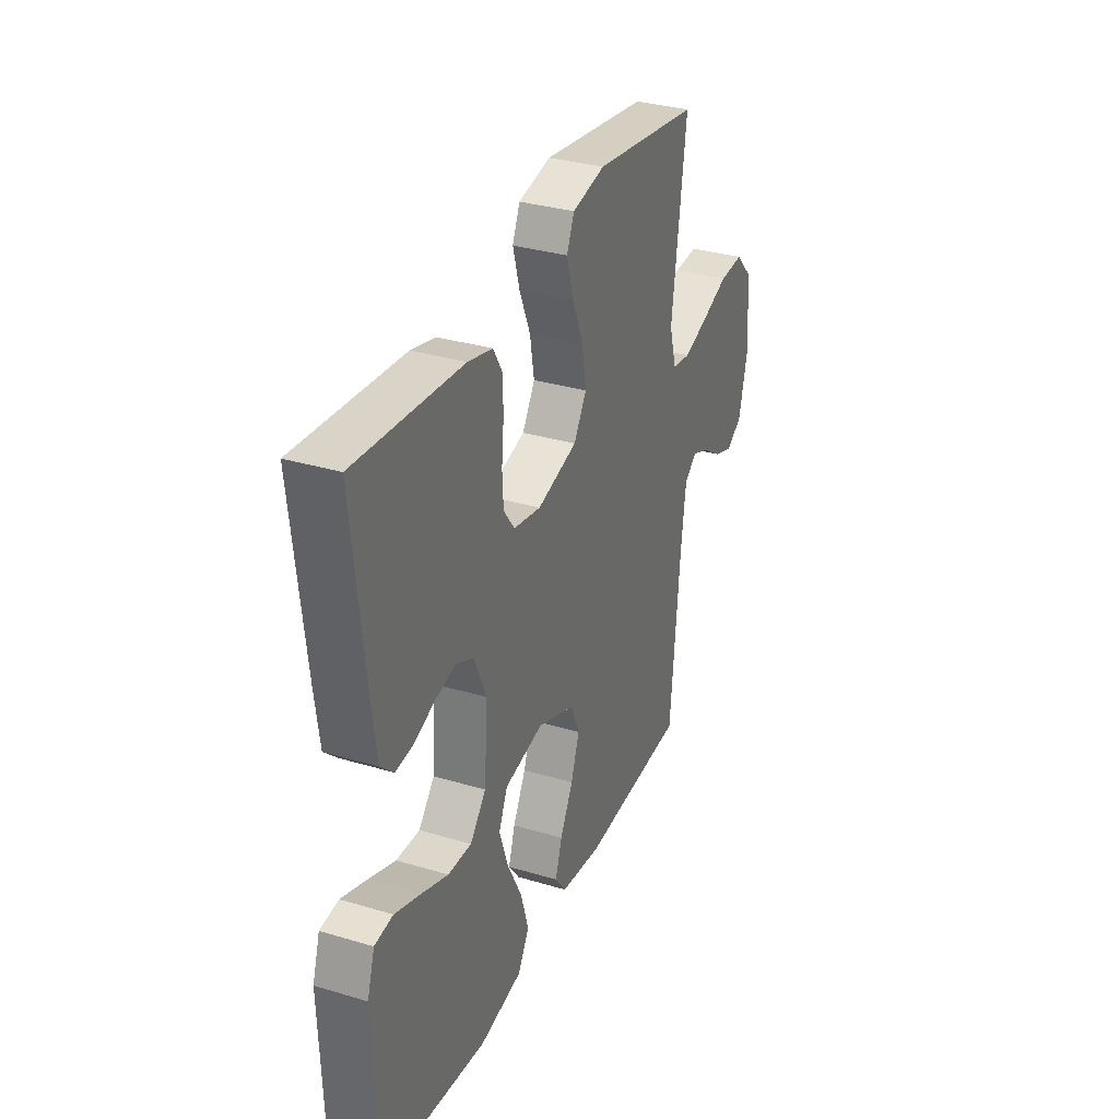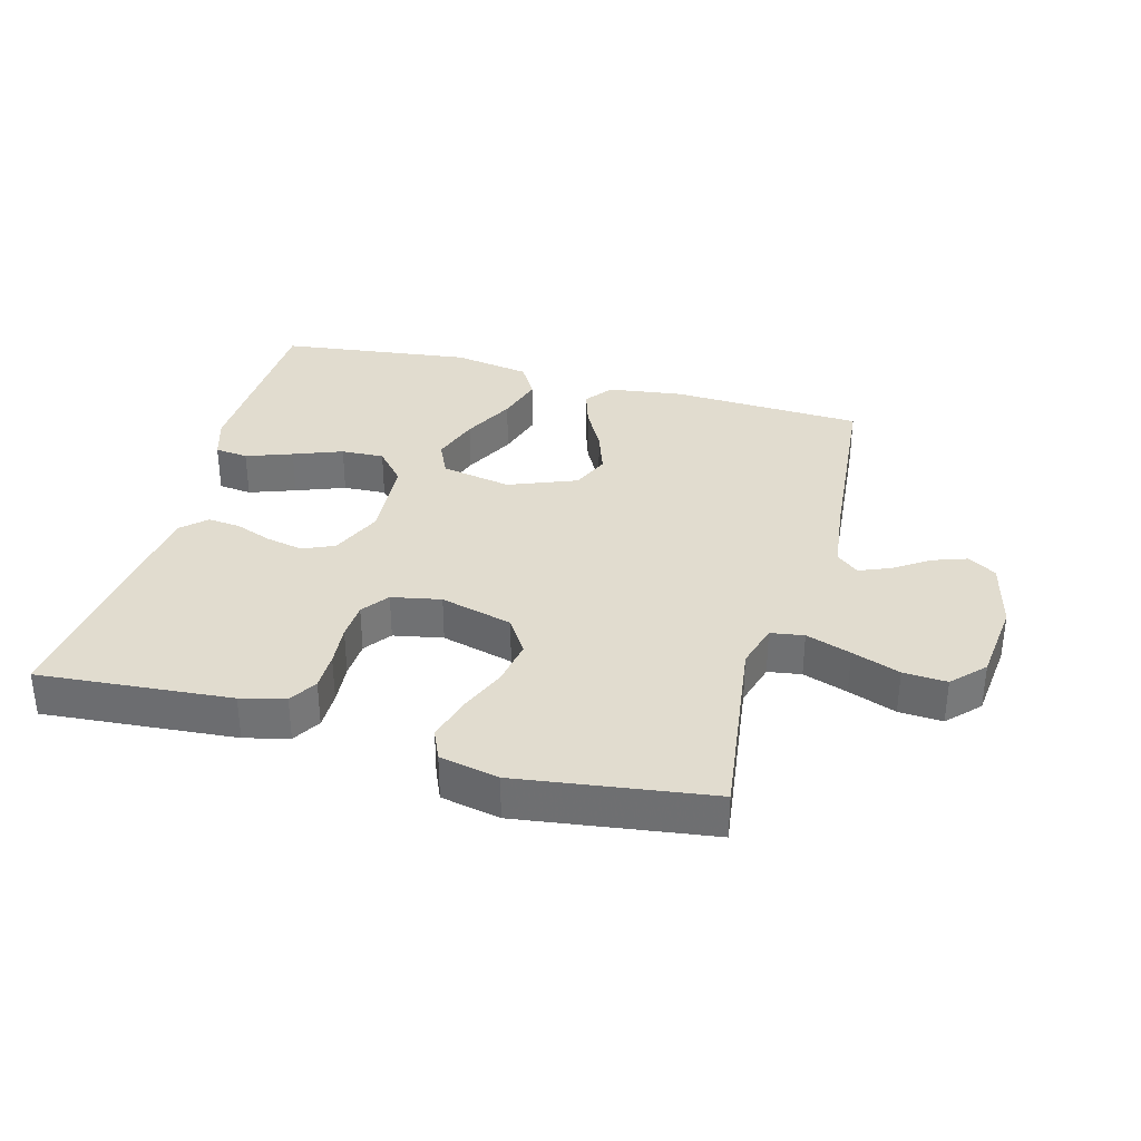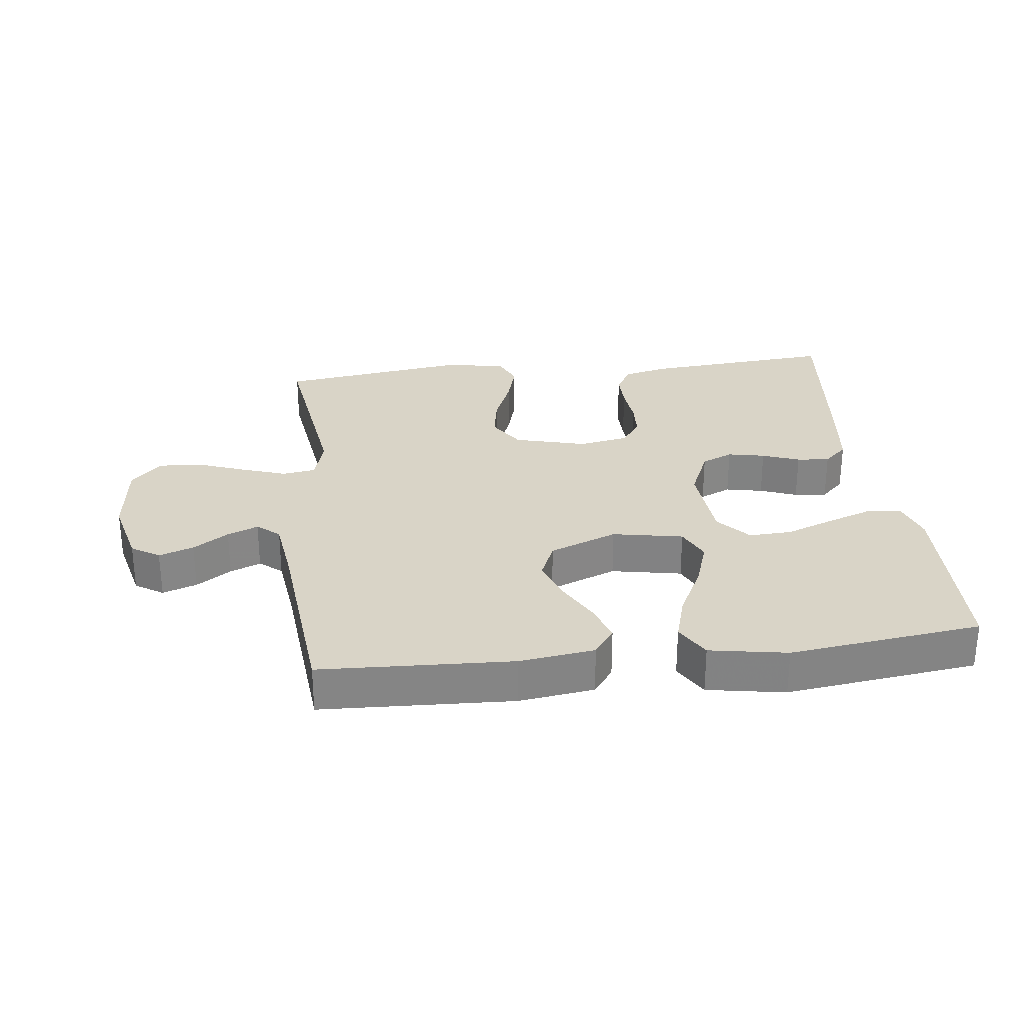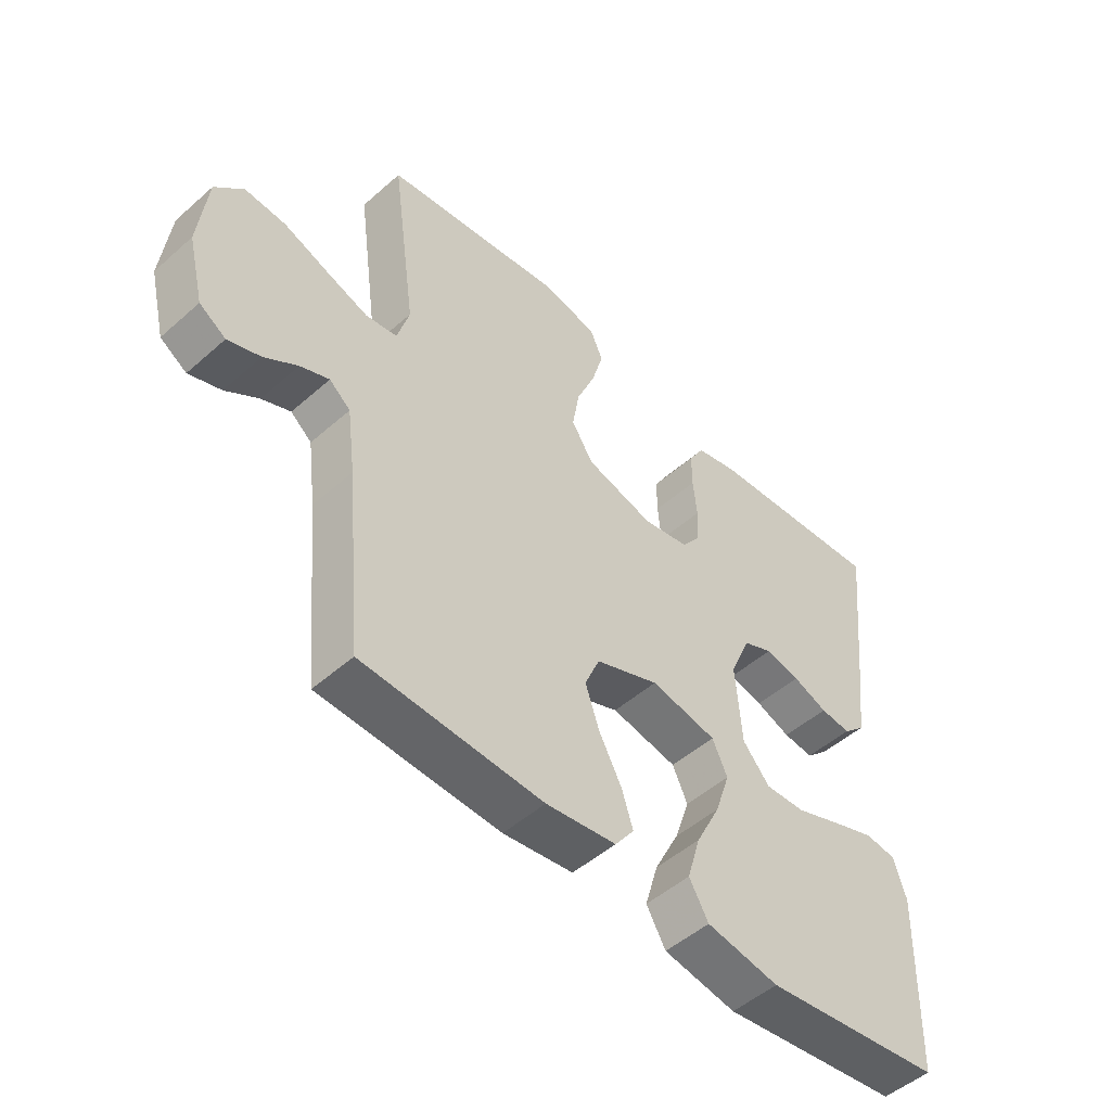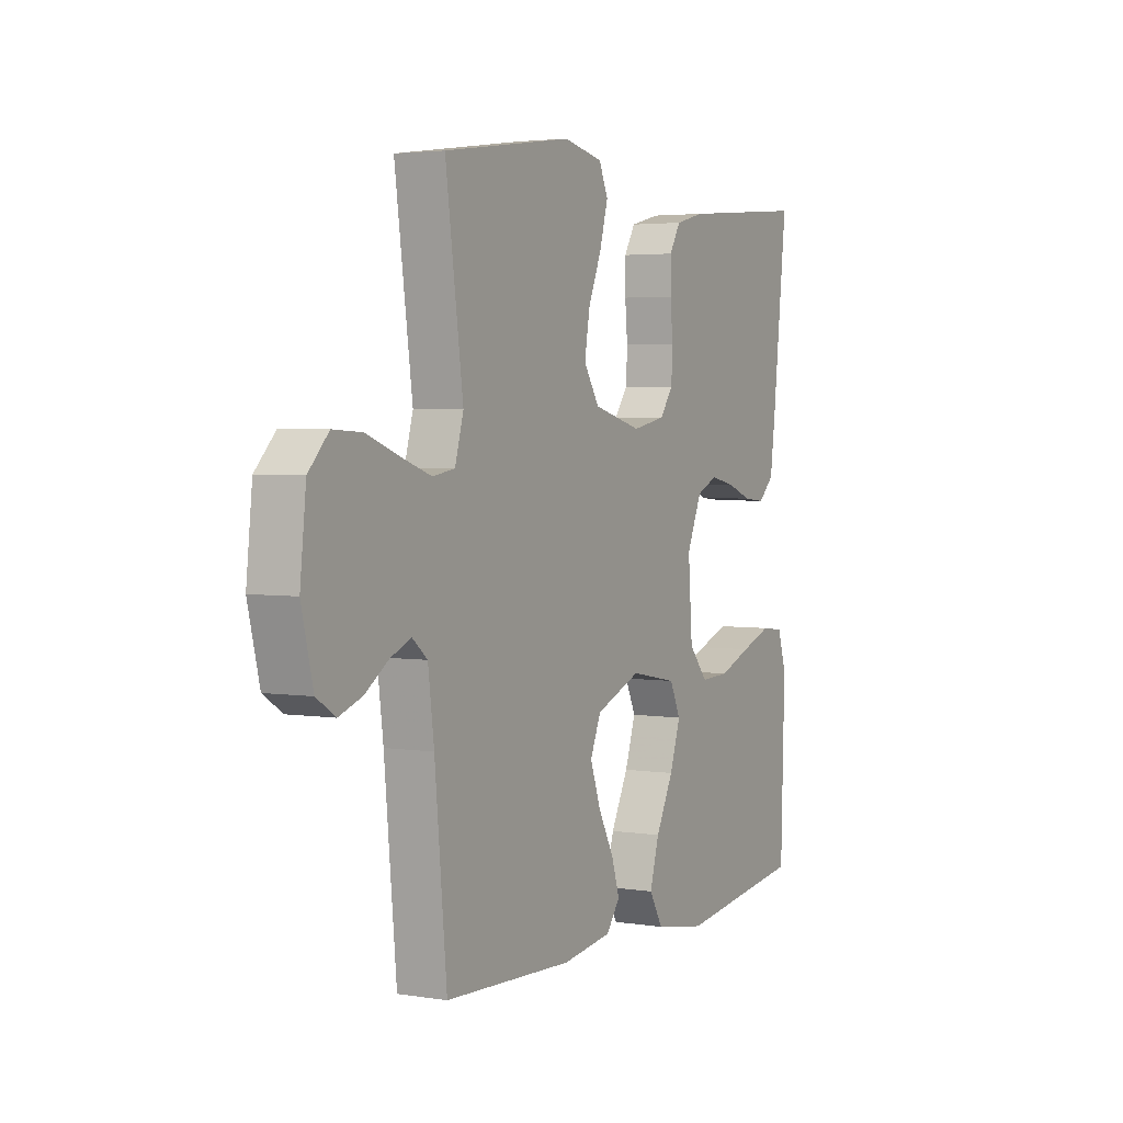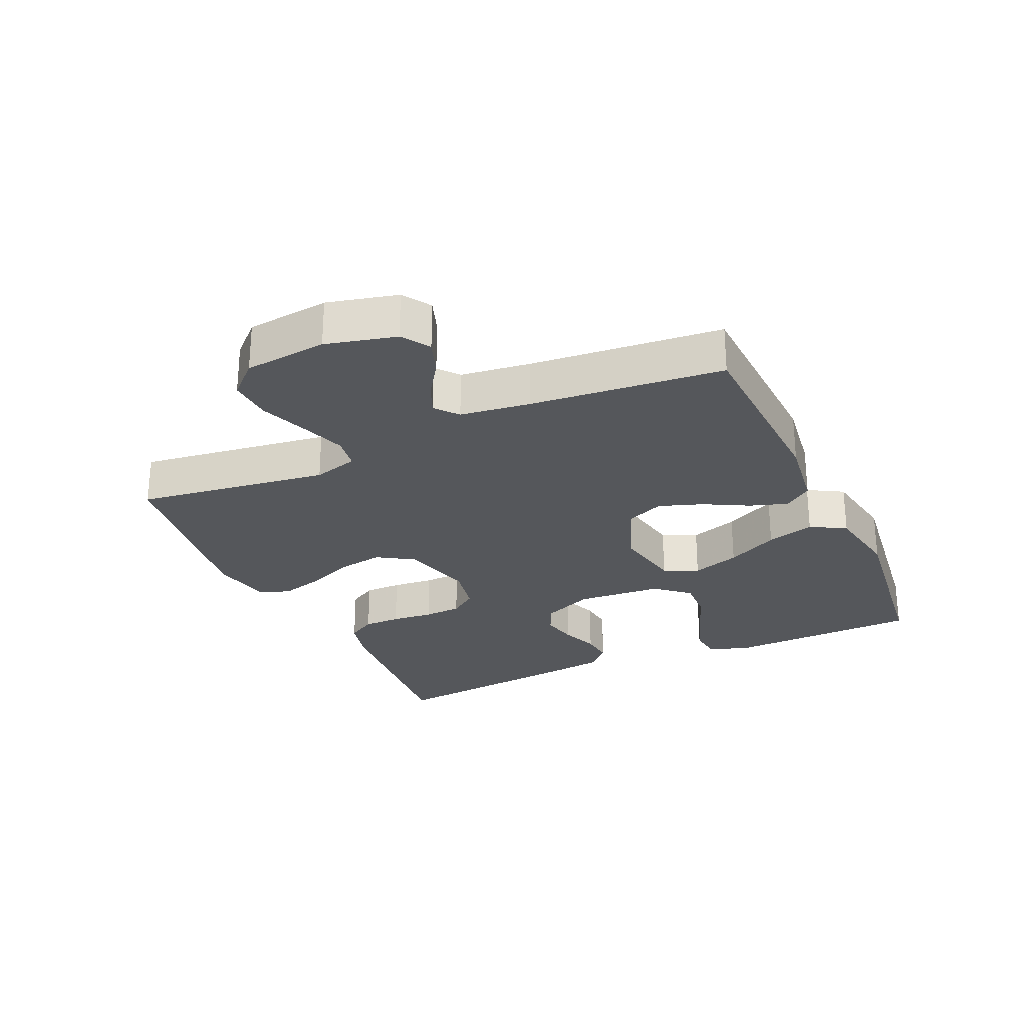
<metadata>
{"format":"obj","ext":"obj","renderer":"f3d","projection":"perspective","resolution":1024,"background":"white","views":[{"elev":32.8,"azim":-67.5,"up":"+Z"},{"elev":34.3,"azim":15.3,"up":"+Y"},{"elev":28.7,"azim":173.2,"up":"+Y"},{"elev":-50.0,"azim":134.1,"up":"+Z"},{"elev":3.4,"azim":118.2,"up":"+Z"},{"elev":-26.7,"azim":114.4,"up":"+Y"}]}
</metadata>
<code>
v 0.5 0.07 0.5
v 0.459 0.07 0.2
v 0.479 0.07 0.13
v 0.531 0.07 0.122
v 0.601 0.07 0.146
v 0.676 0.07 0.174
v 0.744 0.07 0.178
v 0.791 0.07 0.129
v 0.805 0.07 0
v 0.778 0.07 -0.11
v 0.734 0.07 -0.138
v 0.68 0.07 -0.119
v 0.625 0.07 -0.082
v 0.577 0.07 -0.062
v 0.542 0.07 -0.091
v 0.528 0.07 -0.2
v 0.5 0.07 -0.5
v 0.2 0.07 -0.513
v 0.083 0.07 -0.497
v 0.051 0.07 -0.454
v 0.07 0.07 -0.395
v 0.107 0.07 -0.326
v 0.131 0.07 -0.257
v 0.106 0.07 -0.198
v 0 0.07 -0.156
v -0.11 0.07 -0.177
v -0.135 0.07 -0.231
v -0.11 0.07 -0.306
v -0.069 0.07 -0.387
v -0.047 0.07 -0.462
v -0.079 0.07 -0.517
v -0.2 0.07 -0.538
v -0.5 0.07 -0.5
v -0.509 0.07 -0.2
v -0.488 0.07 -0.134
v -0.436 0.07 -0.128
v -0.364 0.07 -0.154
v -0.288 0.07 -0.183
v -0.221 0.07 -0.186
v -0.176 0.07 -0.134
v -0.166 0.07 0
v -0.201 0.07 0.081
v -0.25 0.07 0.103
v -0.308 0.07 0.091
v -0.366 0.07 0.069
v -0.417 0.07 0.064
v -0.454 0.07 0.099
v -0.467 0.07 0.2
v -0.5 0.07 0.5
v -0.2 0.07 0.475
v -0.131 0.07 0.458
v -0.105 0.07 0.414
v -0.105 0.07 0.355
v -0.111 0.07 0.29
v -0.108 0.07 0.231
v -0.077 0.07 0.189
v 0 0.07 0.174
v 0.113 0.07 0.204
v 0.149 0.07 0.261
v 0.137 0.07 0.332
v 0.106 0.07 0.407
v 0.087 0.07 0.475
v 0.108 0.07 0.523
v 0.2 0.07 0.542
v 0.5 0 0.5
v 0.459 0 0.2
v 0.479 0 0.13
v 0.531 0 0.122
v 0.601 0 0.146
v 0.676 0 0.174
v 0.744 0 0.178
v 0.791 0 0.129
v 0.805 0 0
v 0.778 0 -0.11
v 0.734 0 -0.138
v 0.68 0 -0.119
v 0.625 0 -0.082
v 0.577 0 -0.062
v 0.542 0 -0.091
v 0.528 0 -0.2
v 0.5 0 -0.5
v 0.2 0 -0.513
v 0.083 0 -0.497
v 0.051 0 -0.454
v 0.07 0 -0.395
v 0.107 0 -0.326
v 0.131 0 -0.257
v 0.106 0 -0.198
v 0 0 -0.156
v -0.11 0 -0.177
v -0.135 0 -0.231
v -0.11 0 -0.306
v -0.069 0 -0.387
v -0.047 0 -0.462
v -0.079 0 -0.517
v -0.2 0 -0.538
v -0.5 0 -0.5
v -0.509 0 -0.2
v -0.488 0 -0.134
v -0.436 0 -0.128
v -0.364 0 -0.154
v -0.288 0 -0.183
v -0.221 0 -0.186
v -0.176 0 -0.134
v -0.166 0 0
v -0.201 0 0.081
v -0.25 0 0.103
v -0.308 0 0.091
v -0.366 0 0.069
v -0.417 0 0.064
v -0.454 0 0.099
v -0.467 0 0.2
v -0.5 0 0.5
v -0.2 0 0.475
v -0.131 0 0.458
v -0.105 0 0.414
v -0.105 0 0.355
v -0.111 0 0.29
v -0.108 0 0.231
v -0.077 0 0.189
v 0 0 0.174
v 0.113 0 0.204
v 0.149 0 0.261
v 0.137 0 0.332
v 0.106 0 0.407
v 0.087 0 0.475
v 0.108 0 0.523
v 0.2 0 0.542
f 63 64 1 2
f 60 61 62 63
f 59 60 63 2
f 58 59 2 3
f 57 58 3
f 51 52 53 54
f 51 54 55
f 50 51 55
f 49 50 55
f 48 49 55 56
f 44 45 46 47
f 43 44 47 48
f 35 36 37 38
f 33 34 35 38
f 33 38 39
f 32 33 39
f 31 32 39 40
f 28 29 30 31
f 27 28 31 40
f 19 20 21 22
f 19 22 23
f 16 17 18 19
f 15 16 19 23
f 14 15 23 24
f 10 11 12 13
f 10 13 14
f 9 10 14
f 8 9 14
f 5 6 7 8
f 4 5 8 14
f 57 3 4 14
f 43 48 56 57
f 42 43 57 14
f 41 42 14 24
f 26 27 40 41
f 25 26 41
f 24 25 41
f 66 65 128 127
f 127 126 125 124
f 66 127 124 123
f 67 66 123 122
f 67 122 121
f 118 117 116 115
f 119 118 115
f 119 115 114
f 119 114 113
f 120 119 113 112
f 111 110 109 108
f 112 111 108 107
f 102 101 100 99
f 102 99 98 97
f 103 102 97
f 103 97 96
f 104 103 96 95
f 95 94 93 92
f 104 95 92 91
f 86 85 84 83
f 87 86 83
f 83 82 81 80
f 87 83 80 79
f 88 87 79 78
f 77 76 75 74
f 78 77 74
f 78 74 73
f 78 73 72
f 72 71 70 69
f 78 72 69 68
f 78 68 67 121
f 121 120 112 107
f 78 121 107 106
f 88 78 106 105
f 105 104 91 90
f 105 90 89
f 105 89 88
f 1 65 66 2
f 2 66 67 3
f 3 67 68 4
f 4 68 69 5
f 5 69 70 6
f 6 70 71 7
f 7 71 72 8
f 8 72 73 9
f 9 73 74 10
f 10 74 75 11
f 11 75 76 12
f 12 76 77 13
f 13 77 78 14
f 14 78 79 15
f 15 79 80 16
f 16 80 81 17
f 17 81 82 18
f 18 82 83 19
f 19 83 84 20
f 20 84 85 21
f 21 85 86 22
f 22 86 87 23
f 23 87 88 24
f 24 88 89 25
f 25 89 90 26
f 26 90 91 27
f 27 91 92 28
f 28 92 93 29
f 29 93 94 30
f 30 94 95 31
f 31 95 96 32
f 32 96 97 33
f 33 97 98 34
f 34 98 99 35
f 35 99 100 36
f 36 100 101 37
f 37 101 102 38
f 38 102 103 39
f 39 103 104 40
f 40 104 105 41
f 41 105 106 42
f 42 106 107 43
f 43 107 108 44
f 44 108 109 45
f 45 109 110 46
f 46 110 111 47
f 47 111 112 48
f 48 112 113 49
f 49 113 114 50
f 50 114 115 51
f 51 115 116 52
f 52 116 117 53
f 53 117 118 54
f 54 118 119 55
f 55 119 120 56
f 56 120 121 57
f 57 121 122 58
f 58 122 123 59
f 59 123 124 60
f 60 124 125 61
f 61 125 126 62
f 62 126 127 63
f 63 127 128 64
f 64 128 65 1

</code>
